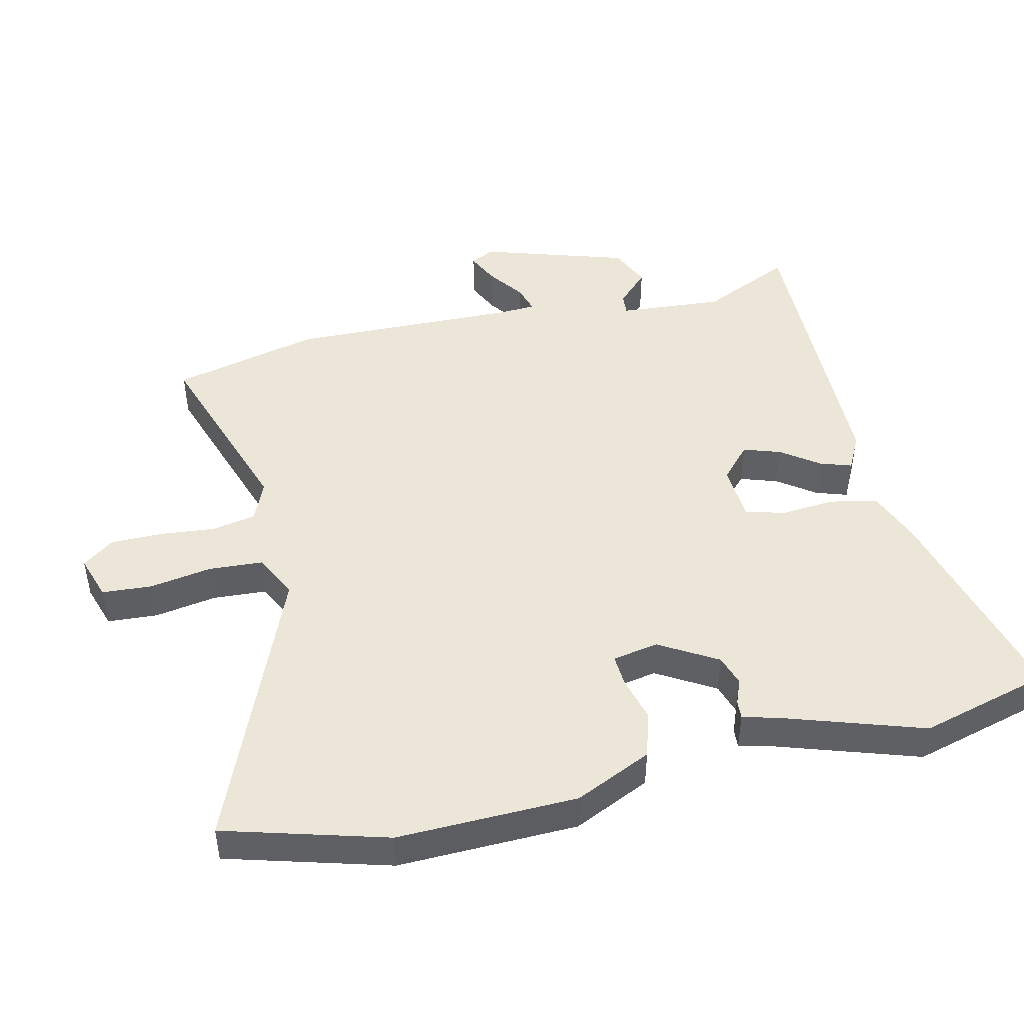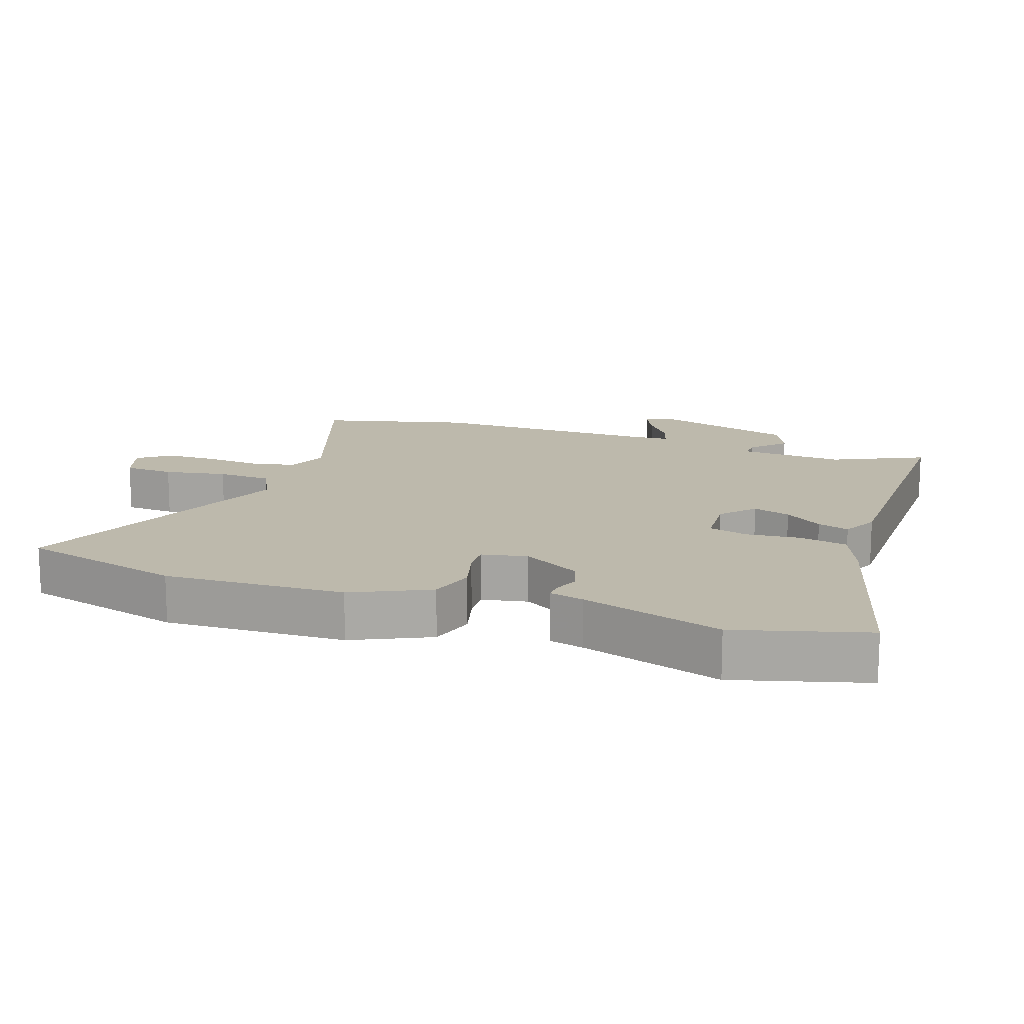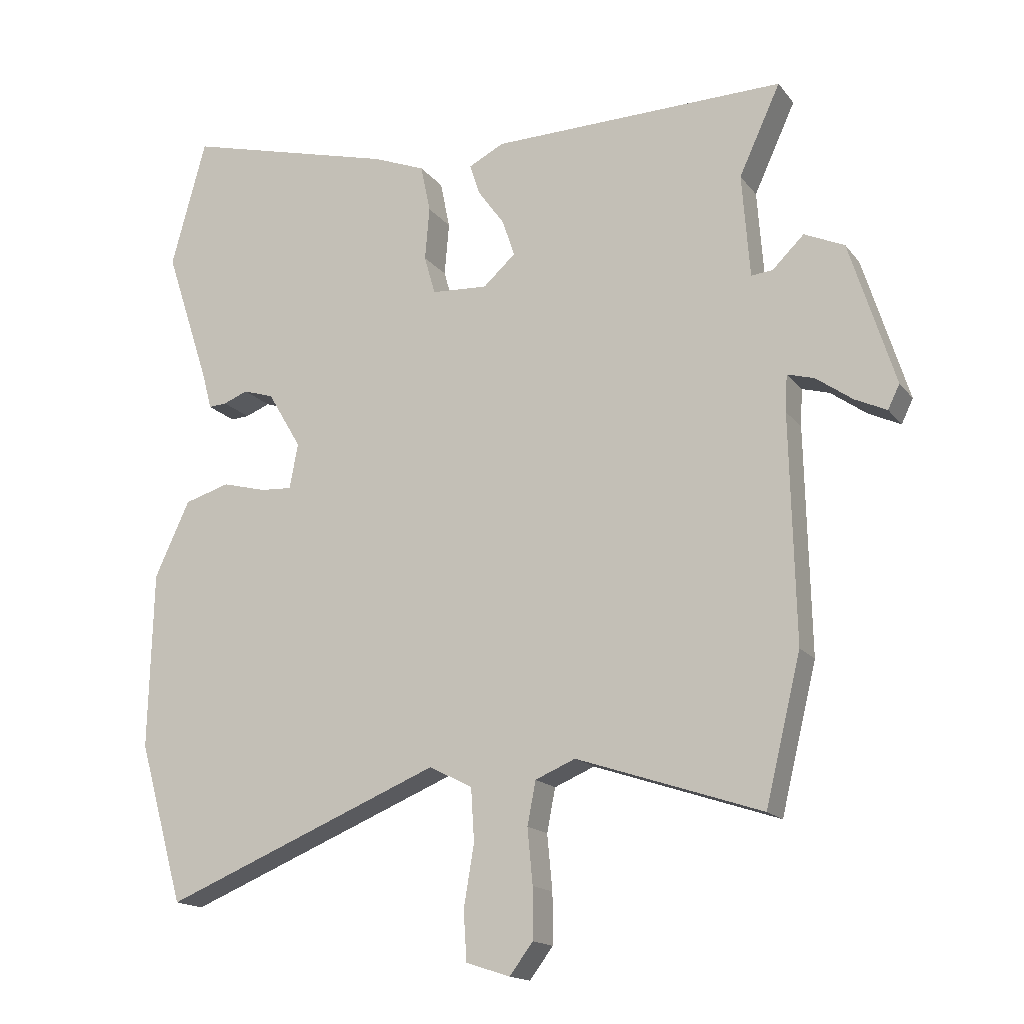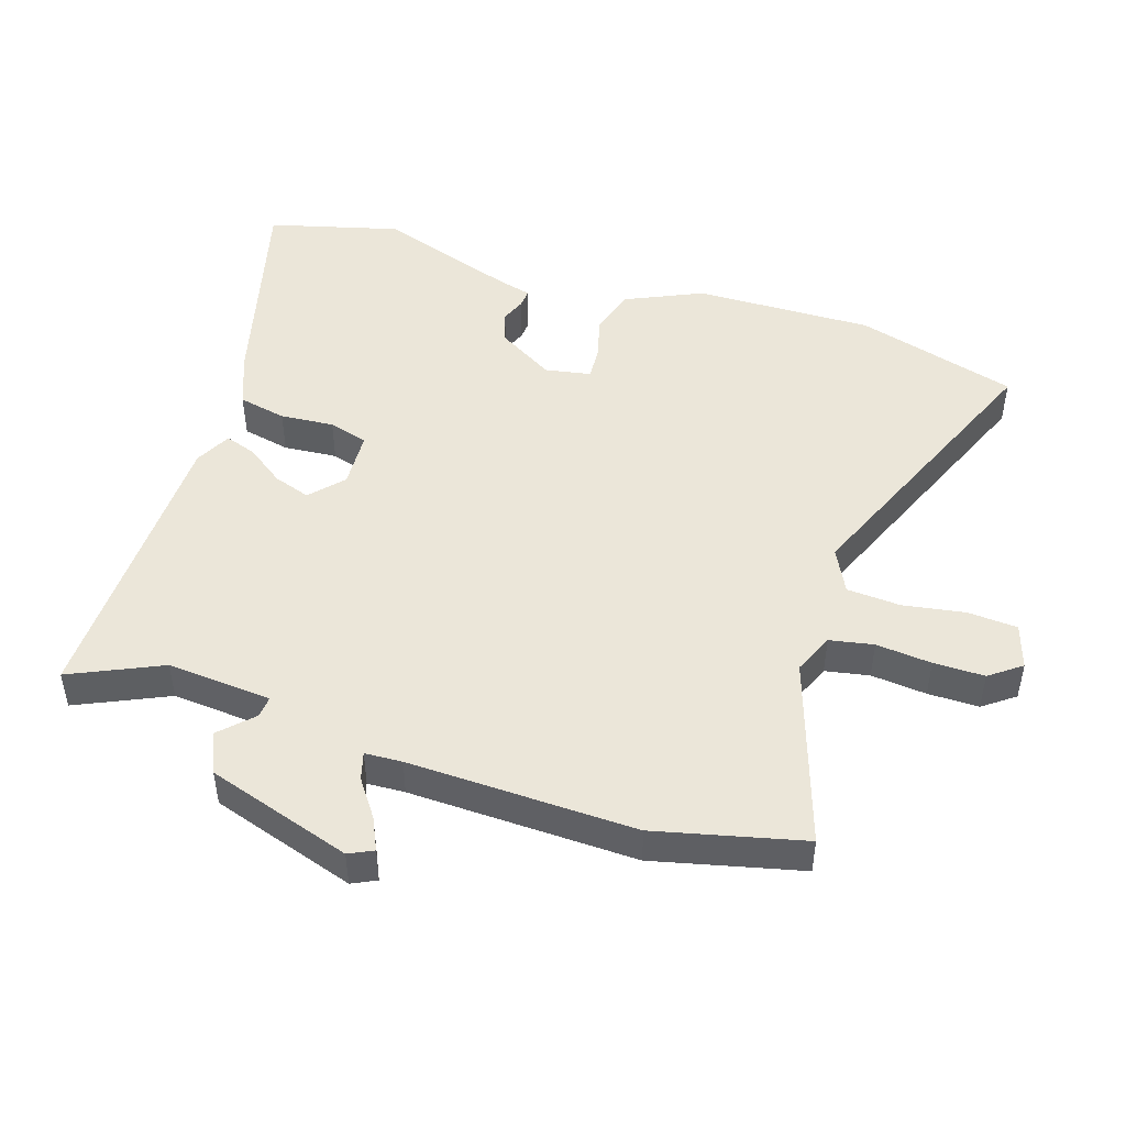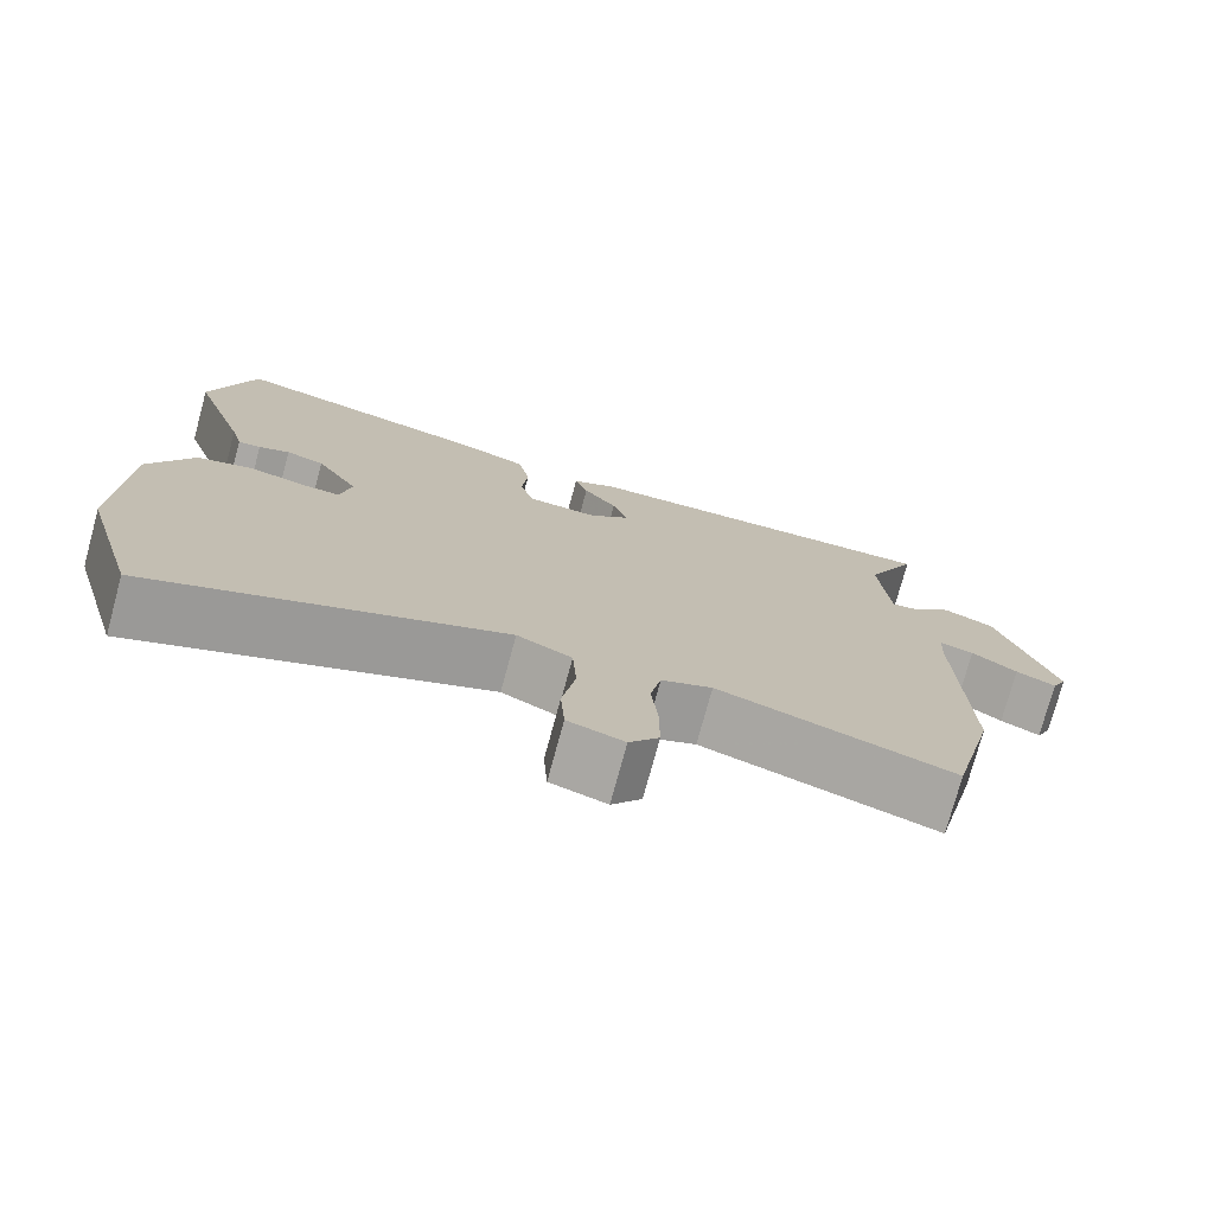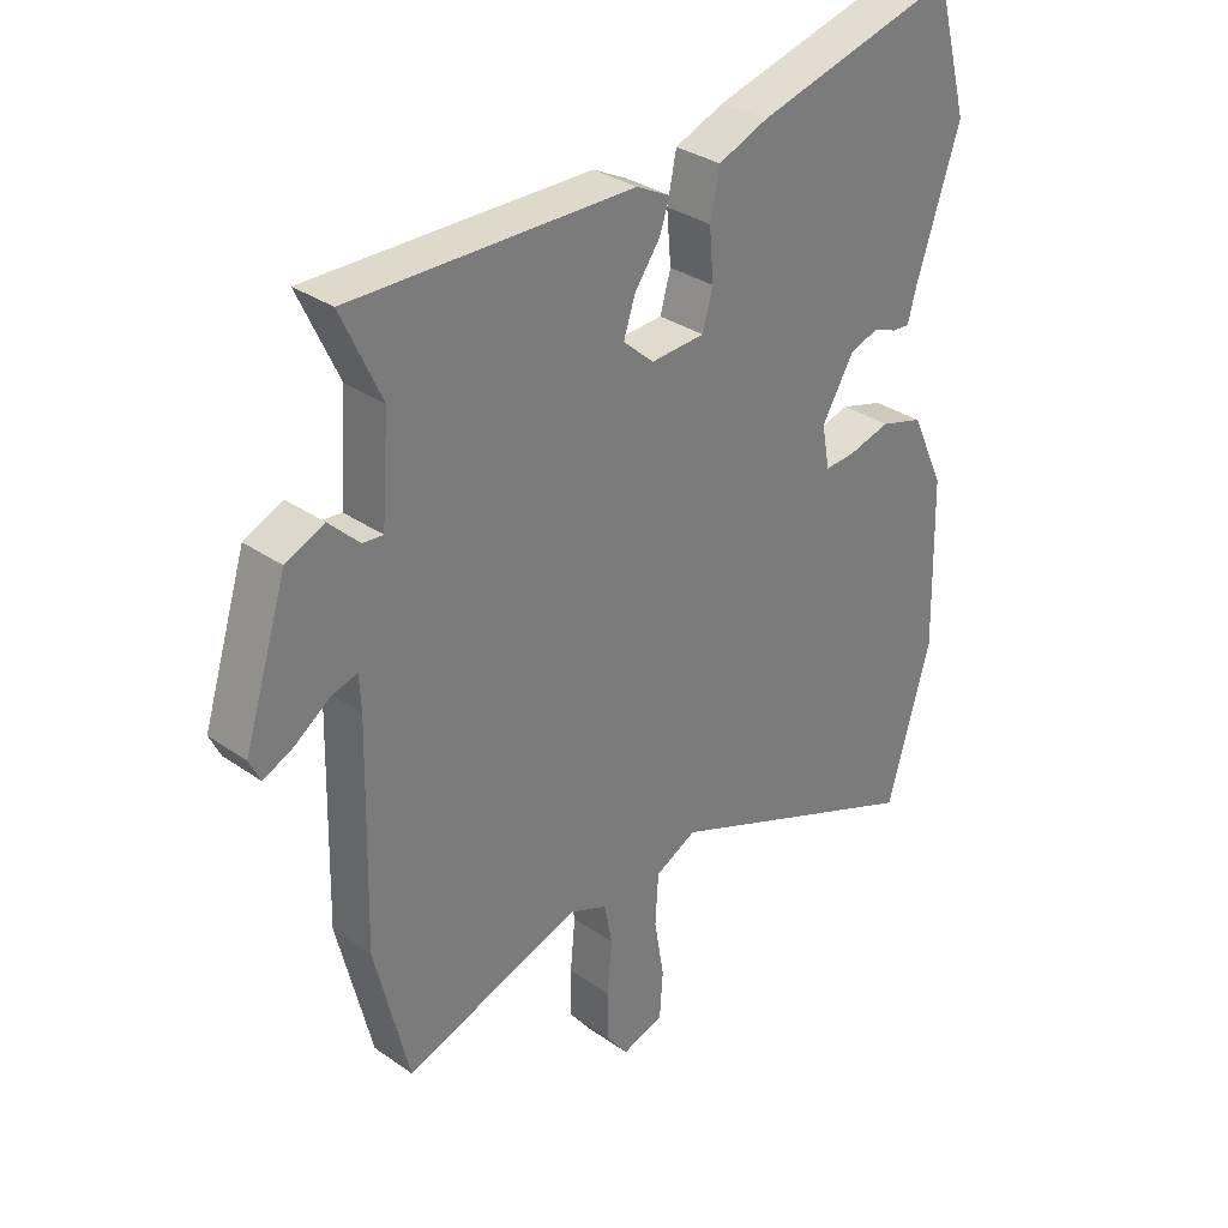
<metadata>
{"format":"obj","ext":"obj","renderer":"f3d","projection":"perspective","resolution":1024,"background":"white","views":[{"elev":46.6,"azim":-103.1,"up":"+Y"},{"elev":15.0,"azim":-71.4,"up":"+Y"},{"elev":-16.3,"azim":24.7,"up":"+Z"},{"elev":48.0,"azim":108.1,"up":"+Y"},{"elev":-75.9,"azim":-15.2,"up":"+Z"},{"elev":32.4,"azim":134.2,"up":"+Z"}]}
</metadata>
<code>
v -0.52 0.07 0.426
v -0.466 0.07 0.625
v -0.139 0.07 0.539
v -0.058 0.07 0.507
v -0.043 0.07 0.434
v -0.05 0.07 0.352
v -0.033 0.07 0.292
v 0.054 0.07 0.287
v 0.104 0.07 0.332
v 0.085 0.07 0.389
v 0.044 0.07 0.446
v 0.028 0.07 0.494
v 0.083 0.07 0.522
v 0.539 0.07 0.531
v 0.475 0.07 0.392
v 0.487 0.07 0.232
v 0.52 0.07 0.235
v 0.569 0.07 0.283
v 0.631 0.07 0.255
v 0.701 0.07 0.033
v 0.683 0.07 -0.004
v 0.634 0.07 0.019
v 0.578 0.07 0.059
v 0.536 0.07 0.071
v 0.533 0.07 0.014
v 0.541 0.07 -0.334
v 0.486 0.07 -0.559
v 0.2 0.07 -0.463
v 0.138 0.07 -0.489
v 0.125 0.07 -0.556
v 0.133 0.07 -0.641
v 0.133 0.07 -0.719
v 0.097 0.07 -0.767
v 0.029 0.07 -0.745
v 0.024 0.07 -0.669
v 0.04 0.07 -0.574
v 0.035 0.07 -0.492
v -0.032 0.07 -0.458
v -0.462 0.07 -0.634
v -0.532 0.07 -0.387
v -0.525 0.07 -0.113
v -0.471 0.07 0.004
v -0.401 0.07 0.025
v -0.333 0.07 0.007
v -0.284 0.07 0.004
v -0.271 0.07 0.074
v -0.323 0.07 0.162
v -0.37 0.07 0.177
v -0.408 0.07 0.162
v -0.436 0.07 0.16
v -0.45 0.07 0.213
v -0.52 0 0.426
v -0.466 0 0.625
v -0.139 0 0.539
v -0.058 0 0.507
v -0.043 0 0.434
v -0.05 0 0.352
v -0.033 0 0.292
v 0.054 0 0.287
v 0.104 0 0.332
v 0.085 0 0.389
v 0.044 0 0.446
v 0.028 0 0.494
v 0.083 0 0.522
v 0.539 0 0.531
v 0.475 0 0.392
v 0.487 0 0.232
v 0.52 0 0.235
v 0.569 0 0.283
v 0.631 0 0.255
v 0.701 0 0.033
v 0.683 0 -0.004
v 0.634 0 0.019
v 0.578 0 0.059
v 0.536 0 0.071
v 0.533 0 0.014
v 0.541 0 -0.334
v 0.486 0 -0.559
v 0.2 0 -0.463
v 0.138 0 -0.489
v 0.125 0 -0.556
v 0.133 0 -0.641
v 0.133 0 -0.719
v 0.097 0 -0.767
v 0.029 0 -0.745
v 0.024 0 -0.669
v 0.04 0 -0.574
v 0.035 0 -0.492
v -0.032 0 -0.458
v -0.462 0 -0.634
v -0.532 0 -0.387
v -0.525 0 -0.113
v -0.471 0 0.004
v -0.401 0 0.025
v -0.333 0 0.007
v -0.284 0 0.004
v -0.271 0 0.074
v -0.323 0 0.162
v -0.37 0 0.177
v -0.408 0 0.162
v -0.436 0 0.16
v -0.45 0 0.213
f 48 49 50 51
f 4 5 6
f 3 4 6
f 2 3 6
f 1 2 6
f 51 1 6
f 48 51 6
f 47 48 6
f 46 47 6 7
f 45 46 7 8
f 42 43 44
f 41 42 44
f 40 41 44
f 39 40 44
f 38 39 44
f 37 38 44 45
f 34 35 36
f 33 34 36
f 32 33 36
f 31 32 36
f 30 31 36
f 29 30 36 37
f 37 45 8
f 29 37 8
f 28 29 8
f 28 8 9
f 27 28 9
f 26 27 9
f 25 26 9
f 21 22 23
f 20 21 23
f 19 20 23
f 18 19 23
f 17 18 23
f 16 17 23 24
f 13 14 15
f 12 13 15
f 11 12 15
f 10 11 15
f 10 15 16
f 16 24 25
f 10 16 25
f 9 10 25
f 102 101 100 99
f 57 56 55
f 57 55 54
f 57 54 53
f 57 53 52
f 57 52 102
f 57 102 99
f 57 99 98
f 58 57 98 97
f 59 58 97 96
f 95 94 93
f 95 93 92
f 95 92 91
f 95 91 90
f 95 90 89
f 96 95 89 88
f 87 86 85
f 87 85 84
f 87 84 83
f 87 83 82
f 87 82 81
f 88 87 81 80
f 59 96 88
f 59 88 80
f 59 80 79
f 60 59 79
f 60 79 78
f 60 78 77
f 60 77 76
f 74 73 72
f 74 72 71
f 74 71 70
f 74 70 69
f 74 69 68
f 75 74 68 67
f 66 65 64
f 66 64 63
f 66 63 62
f 66 62 61
f 67 66 61
f 76 75 67
f 76 67 61
f 76 61 60
f 1 52 53 2
f 2 53 54 3
f 3 54 55 4
f 4 55 56 5
f 5 56 57 6
f 6 57 58 7
f 7 58 59 8
f 8 59 60 9
f 9 60 61 10
f 10 61 62 11
f 11 62 63 12
f 12 63 64 13
f 13 64 65 14
f 14 65 66 15
f 15 66 67 16
f 16 67 68 17
f 17 68 69 18
f 18 69 70 19
f 19 70 71 20
f 20 71 72 21
f 21 72 73 22
f 22 73 74 23
f 23 74 75 24
f 24 75 76 25
f 25 76 77 26
f 26 77 78 27
f 27 78 79 28
f 28 79 80 29
f 29 80 81 30
f 30 81 82 31
f 31 82 83 32
f 32 83 84 33
f 33 84 85 34
f 34 85 86 35
f 35 86 87 36
f 36 87 88 37
f 37 88 89 38
f 38 89 90 39
f 39 90 91 40
f 40 91 92 41
f 41 92 93 42
f 42 93 94 43
f 43 94 95 44
f 44 95 96 45
f 45 96 97 46
f 46 97 98 47
f 47 98 99 48
f 48 99 100 49
f 49 100 101 50
f 50 101 102 51
f 51 102 52 1

</code>
